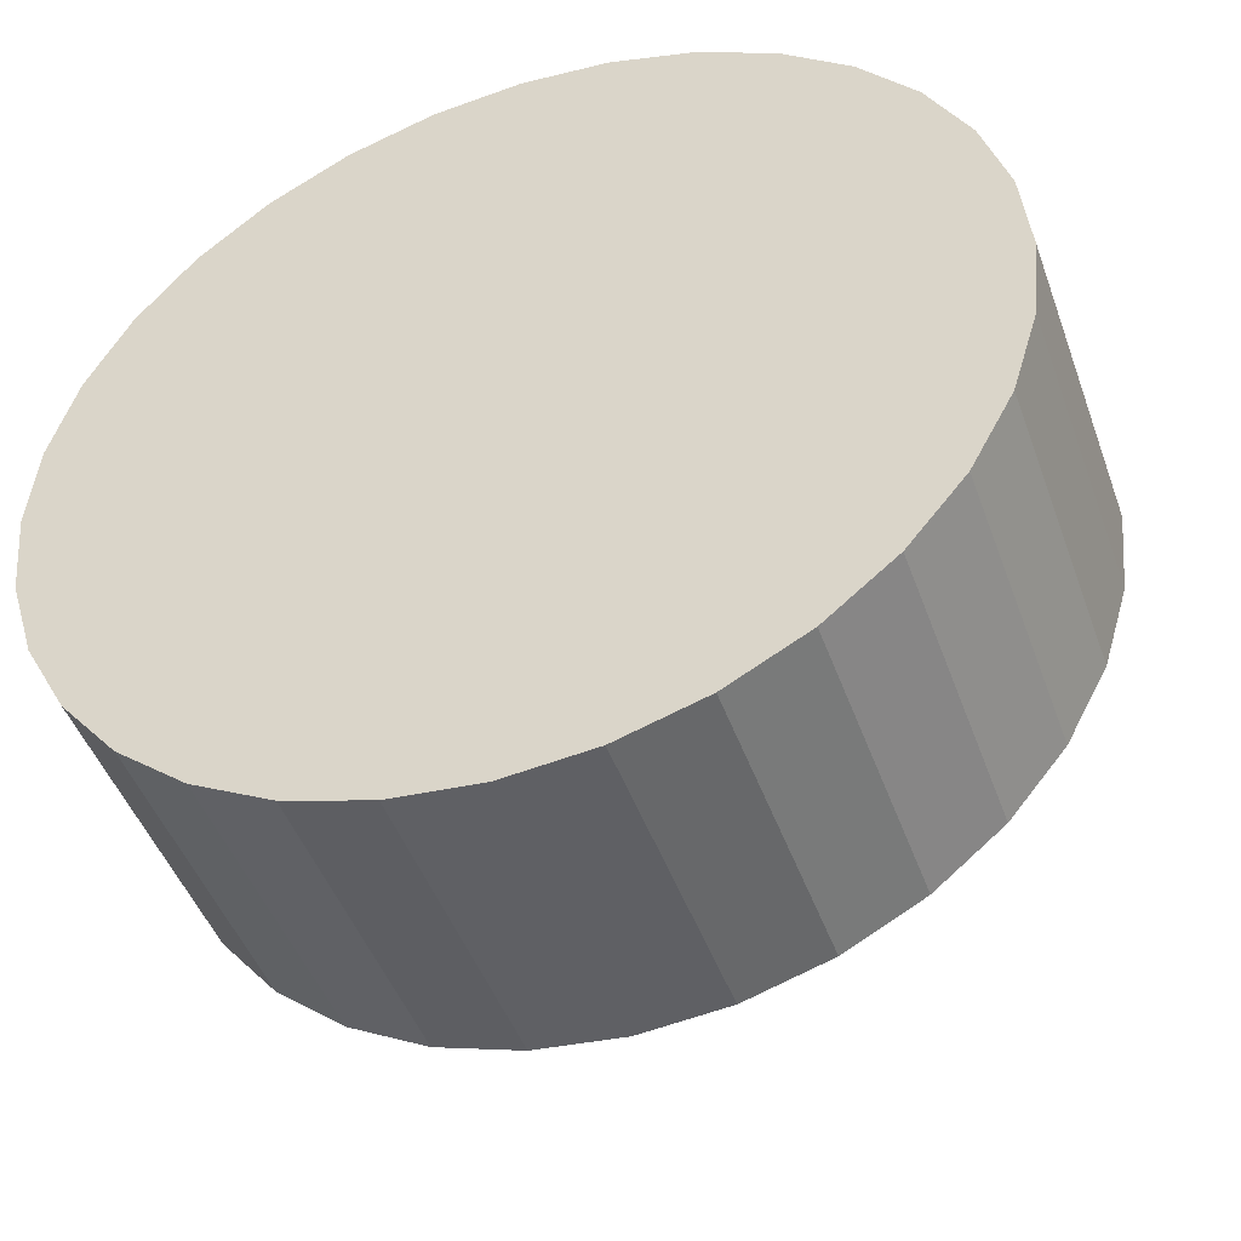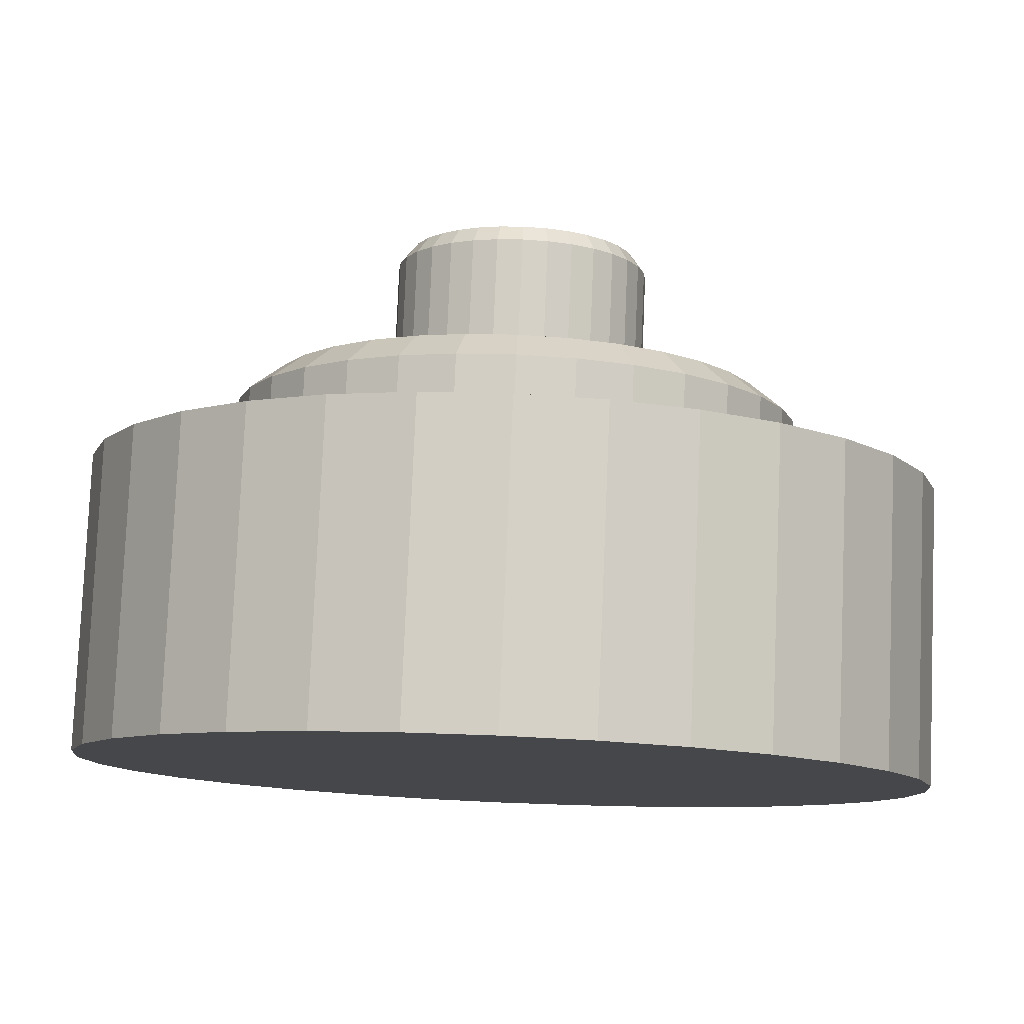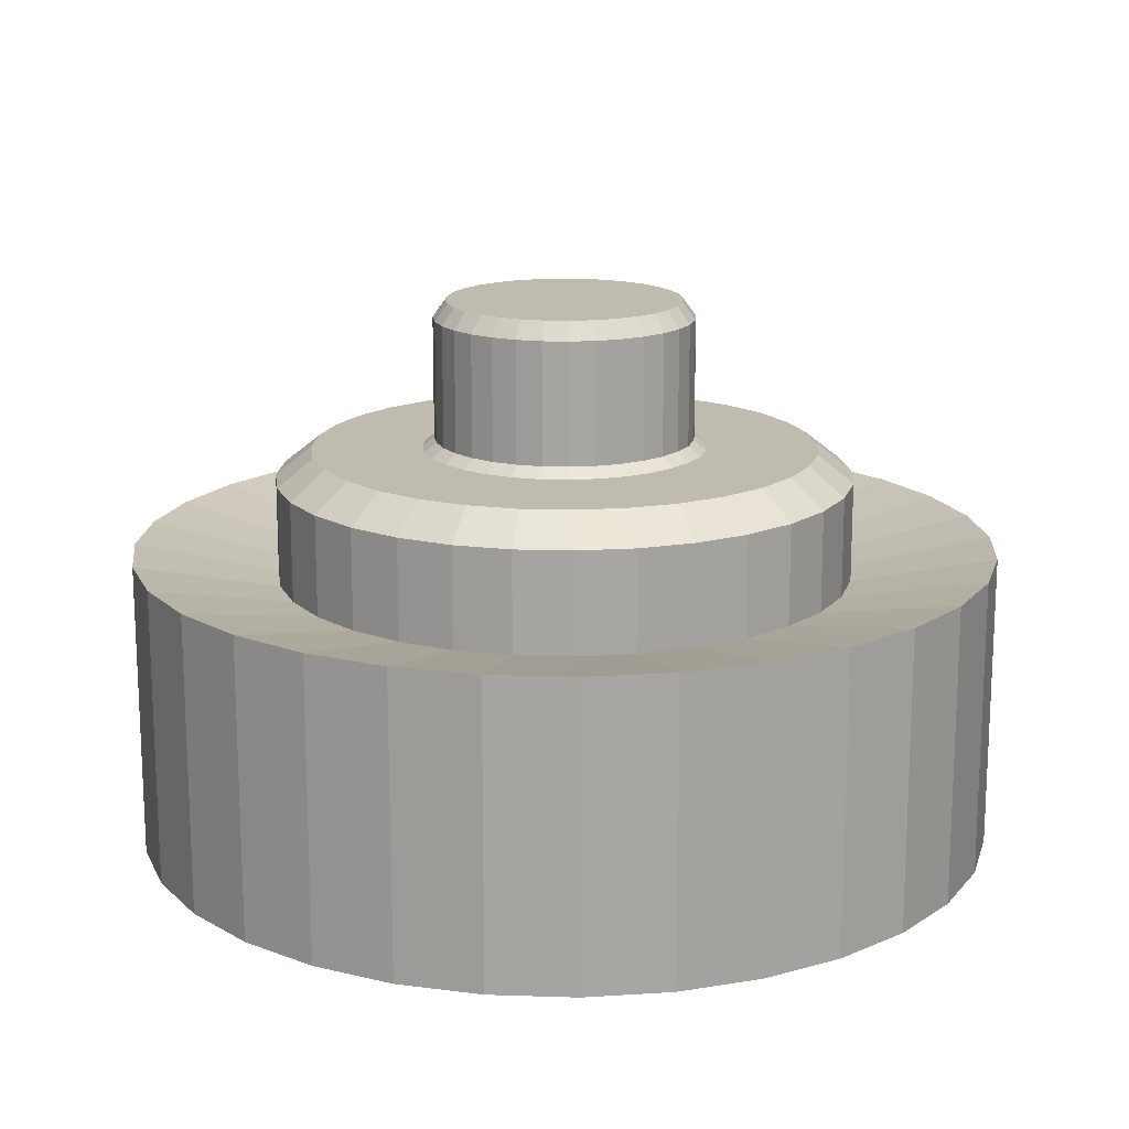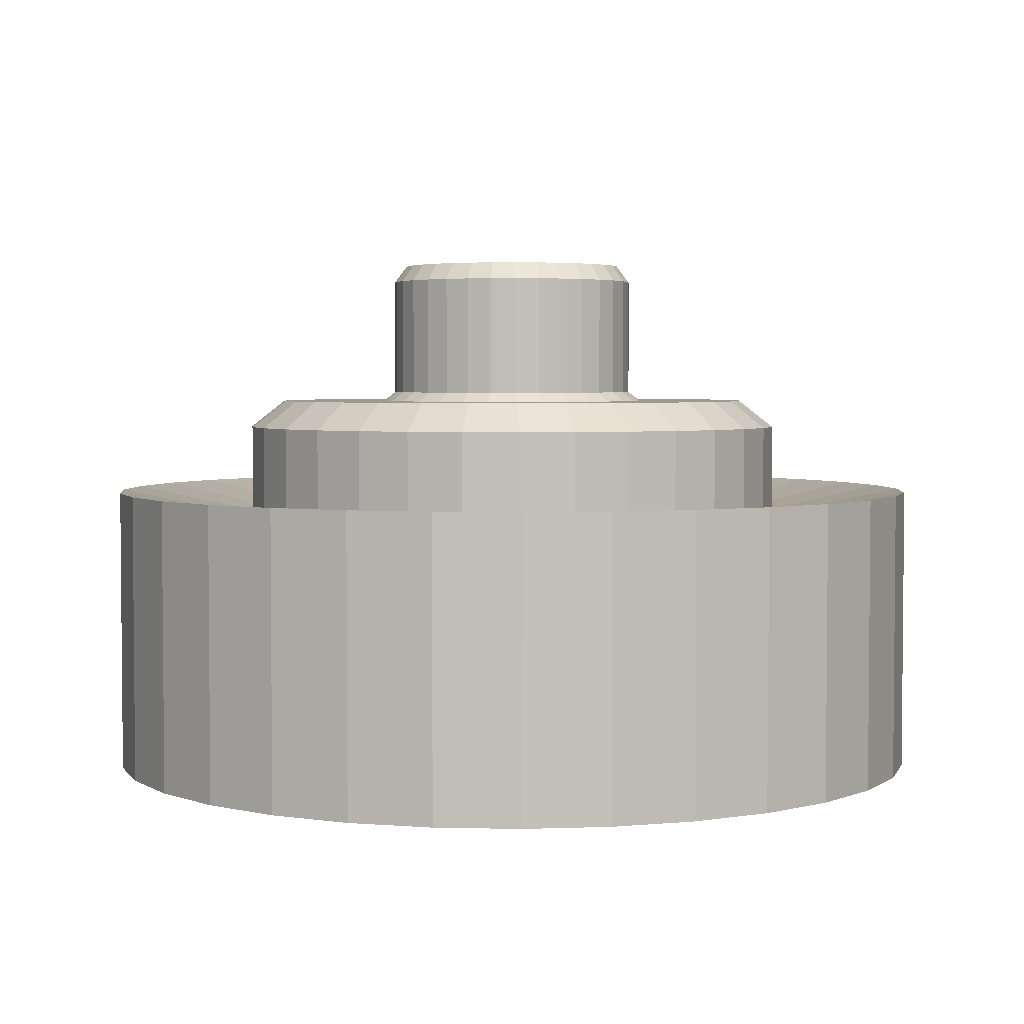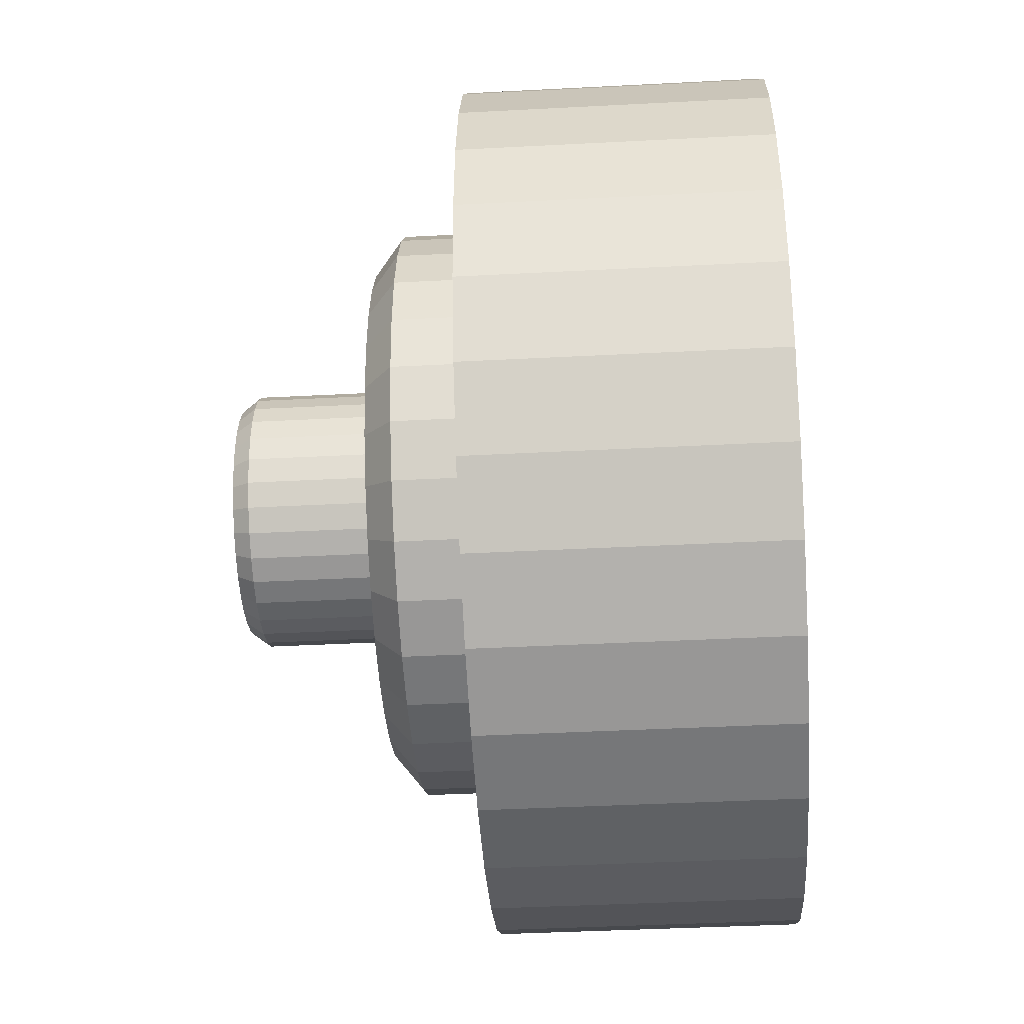
<metadata>
{"format":"obj","ext":"obj","renderer":"f3d","projection":"perspective","resolution":1024,"background":"white","views":[{"elev":-46.4,"azim":19.3,"up":"+Z"},{"elev":79.6,"azim":2.4,"up":"+Z"},{"elev":16.1,"azim":76.9,"up":"+Y"},{"elev":3.4,"azim":-136.3,"up":"+Y"},{"elev":-40.4,"azim":-86.3,"up":"+Z"}]}
</metadata>
<code>
o Cylinder.010
v 0 -0.1247 -0.4564
v 0.08903 -0.1247 -0.4476
v 0.1746 -0.1247 -0.4216
v 0.2535 -0.1247 -0.3794
v 0.3227 -0.1247 -0.3227
v 0.3794 -0.1247 -0.2535
v 0.4216 -0.1247 -0.1746
v 0.4476 -0.1247 -0.08903
v 0.4564 -0.1247 0
v 0.4476 -0.1247 0.08903
v 0.4216 -0.1247 0.1746
v 0.3794 -0.1247 0.2535
v 0.3227 -0.1247 0.3227
v 0.2535 -0.1247 0.3794
v 0.1746 -0.1247 0.4216
v 0.08903 -0.1247 0.4476
v 0 -0.1247 0.4564
v -0.08903 -0.1247 0.4476
v -0.1746 -0.1247 0.4216
v -0.2535 -0.1247 0.3794
v -0.3227 -0.1247 0.3227
v -0.3794 -0.1247 0.2535
v -0.4216 -0.1247 0.1746
v -0.4476 -0.1247 0.08903
v -0.4564 -0.1247 0
v -0.4476 -0.1247 -0.08903
v -0.4216 -0.1247 -0.1746
v -0.3794 -0.1247 -0.2535
v -0.3227 -0.1247 -0.3227
v -0.2535 -0.1247 -0.3794
v -0.1746 -0.1247 -0.4216
v -0.08903 -0.1247 -0.4476
v 0 0.07744 -0.3998
v 0 0.03279 -0.4564
v 0.078 0.07744 -0.3921
v 0.08903 0.03279 -0.4476
v 0.153 0.07744 -0.3694
v 0.1746 0.03279 -0.4216
v 0.2221 0.07744 -0.3324
v 0.2535 0.03279 -0.3794
v 0.2827 0.07744 -0.2827
v 0.3227 0.03279 -0.3227
v 0.3324 0.07744 -0.2221
v 0.3794 0.03279 -0.2535
v 0.3694 0.07744 -0.153
v 0.4216 0.03279 -0.1746
v 0.3921 0.07744 -0.078
v 0.4476 0.03279 -0.08903
v 0.3998 0.07744 0
v 0.4564 0.03279 0
v 0.3921 0.07744 0.078
v 0.4476 0.03279 0.08903
v 0.3694 0.07744 0.153
v 0.4216 0.03279 0.1746
v 0.3324 0.07744 0.2221
v 0.3794 0.03279 0.2535
v 0.2827 0.07744 0.2827
v 0.3227 0.03279 0.3227
v 0.2221 0.07744 0.3324
v 0.2535 0.03279 0.3794
v 0.153 0.07744 0.3694
v 0.1746 0.03279 0.4216
v 0.078 0.07744 0.3921
v 0.08903 0.03279 0.4476
v -0 0.07744 0.3998
v 0 0.03279 0.4564
v -0.078 0.07744 0.3921
v -0.08903 0.03279 0.4476
v -0.153 0.07744 0.3694
v -0.1746 0.03279 0.4216
v -0.2221 0.07744 0.3324
v -0.2535 0.03279 0.3794
v -0.2827 0.07744 0.2827
v -0.3227 0.03279 0.3227
v -0.3324 0.07744 0.2221
v -0.3794 0.03279 0.2535
v -0.3694 0.07744 0.153
v -0.4216 0.03279 0.1746
v -0.3921 0.07744 0.078
v -0.4476 0.03279 0.08903
v -0.3998 0.07744 -0
v -0.4564 0.03279 0
v -0.3921 0.07744 -0.078
v -0.4476 0.03279 -0.08903
v -0.3694 0.07744 -0.153
v -0.4216 0.03279 -0.1746
v -0.3324 0.07744 -0.2221
v -0.3794 0.03279 -0.2535
v -0.2827 0.07744 -0.2827
v -0.3227 0.03279 -0.3227
v -0.2221 0.07744 -0.3324
v -0.2535 0.03279 -0.3794
v -0.153 0.07744 -0.3694
v -0.1746 0.03279 -0.4216
v -0.078 0.07744 -0.3921
v -0.08903 0.03279 -0.4476
v 0 -0.07891 -0.6829
v 0.1332 -0.07891 -0.6698
v 0.2613 -0.07891 -0.6309
v 0.3794 -0.07891 -0.5678
v 0.4829 -0.07891 -0.4829
v 0.5678 -0.07891 -0.3794
v 0.6309 -0.07891 -0.2613
v 0.6698 -0.07891 -0.1332
v 0.6829 -0.07891 -0
v 0.6698 -0.07891 0.1332
v 0.6309 -0.07891 0.2613
v 0.5678 -0.07891 0.3794
v 0.4829 -0.07891 0.4829
v 0.3794 -0.07891 0.5678
v 0.2613 -0.07891 0.6309
v 0.1332 -0.07891 0.6698
v 0 -0.07891 0.6829
v -0.1332 -0.07891 0.6698
v -0.2613 -0.07891 0.6309
v -0.3794 -0.07891 0.5678
v -0.4829 -0.07891 0.4829
v -0.5678 -0.07891 0.3794
v -0.6309 -0.07891 0.2613
v -0.6698 -0.07891 0.1332
v -0.6829 -0.07891 -0
v -0.6698 -0.07891 -0.1332
v -0.6309 -0.07891 -0.2613
v -0.5678 -0.07891 -0.3794
v -0.4829 -0.07891 -0.4829
v -0.3794 -0.07891 -0.5678
v -0.2613 -0.07891 -0.6309
v -0.1332 -0.07891 -0.6698
v 0 -0.5495 -0.6829
v 0.1332 -0.5495 -0.6698
v 0.2613 -0.5495 -0.6309
v 0.3794 -0.5495 -0.5678
v 0.4829 -0.5495 -0.4829
v 0.5678 -0.5495 -0.3794
v 0.6309 -0.5495 -0.2613
v 0.6698 -0.5495 -0.1332
v 0.6829 -0.5495 -0
v 0.6698 -0.5495 0.1332
v 0.6309 -0.5495 0.2613
v 0.5678 -0.5495 0.3794
v 0.4829 -0.5495 0.4829
v 0.3794 -0.5495 0.5678
v 0.2613 -0.5495 0.6309
v 0.1332 -0.5495 0.6698
v 0 -0.5495 0.6829
v -0.1332 -0.5495 0.6698
v -0.2613 -0.5495 0.6309
v -0.3794 -0.5495 0.5678
v -0.4829 -0.5495 0.4829
v -0.5678 -0.5495 0.3794
v -0.6309 -0.5495 0.2613
v -0.6698 -0.5495 0.1332
v -0.6829 -0.5495 -0
v -0.6698 -0.5495 -0.1332
v -0.6309 -0.5495 -0.2613
v -0.5678 -0.5495 -0.3794
v -0.4829 -0.5495 -0.4829
v -0.3794 -0.5495 -0.5678
v -0.2613 -0.5495 -0.6309
v -0.1332 -0.5495 -0.6698
v 0 0.2836 -0.2053
v 0.04006 0.2836 -0.2014
v 0.07858 0.2836 -0.1897
v 0.1141 0.2836 -0.1707
v 0.1452 0.2836 -0.1452
v 0.1707 0.2836 -0.1141
v 0.1897 0.2836 -0.07858
v 0.2014 0.2836 -0.04006
v 0.2053 0.2836 0
v 0.2014 0.2836 0.04006
v 0.1897 0.2836 0.07858
v 0.1707 0.2836 0.1141
v 0.1452 0.2836 0.1452
v 0.1141 0.2836 0.1707
v 0.07858 0.2836 0.1897
v 0.04006 0.2836 0.2014
v 0 0.2836 0.2053
v -0.04006 0.2836 0.2014
v -0.07858 0.2836 0.1897
v -0.1141 0.2836 0.1707
v -0.1452 0.2836 0.1452
v -0.1707 0.2836 0.1141
v -0.1897 0.2836 0.07858
v -0.2014 0.2836 0.04006
v -0.2053 0.2836 0
v -0.2014 0.2836 -0.04006
v -0.1897 0.2836 -0.07858
v -0.1707 0.2836 -0.1141
v -0.1452 0.2836 -0.1452
v -0.1141 0.2836 -0.1707
v -0.07858 0.2836 -0.1897
v -0.04006 0.2836 -0.2014
v -0 0.311 -0.185
v 0.03609 0.311 -0.1814
v 0.07079 0.311 -0.1709
v 0.1028 0.311 -0.1538
v 0.1308 0.311 -0.1308
v 0.1538 0.311 -0.1028
v 0.1709 0.311 -0.07079
v 0.1814 0.311 -0.03609
v 0.185 0.311 0
v 0.1814 0.311 0.03609
v 0.1709 0.311 0.07079
v 0.1538 0.311 0.1028
v 0.1308 0.311 0.1308
v 0.1028 0.311 0.1538
v 0.07079 0.311 0.1709
v 0.03609 0.311 0.1814
v -0 0.311 0.185
v -0.03609 0.311 0.1814
v -0.07079 0.311 0.1709
v -0.1028 0.311 0.1538
v -0.1308 0.311 0.1308
v -0.1538 0.311 0.1028
v -0.1709 0.311 0.07079
v -0.1814 0.311 0.03609
v -0.185 0.311 0
v -0.1814 0.311 -0.03609
v -0.1709 0.311 -0.07079
v -0.1538 0.311 -0.1028
v -0.1308 0.311 -0.1308
v -0.1028 0.311 -0.1538
v -0.07079 0.311 -0.1709
v -0.03609 0.311 -0.1814
v 0 0.07744 -0.2245
v 0 0.09258 -0.2053
v 0.04006 0.09258 -0.2014
v 0.0438 0.07744 -0.2202
v 0.07858 0.09258 -0.1897
v 0.08591 0.07744 -0.2074
v 0.1141 0.09258 -0.1707
v 0.1247 0.07744 -0.1867
v 0.1452 0.09258 -0.1452
v 0.1587 0.07744 -0.1587
v 0.1707 0.09258 -0.1141
v 0.1867 0.07744 -0.1247
v 0.1897 0.09258 -0.07858
v 0.2074 0.07744 -0.08591
v 0.2014 0.09258 -0.04006
v 0.2202 0.07744 -0.0438
v 0.2053 0.09258 0
v 0.2245 0.07744 0
v 0.2014 0.09258 0.04006
v 0.2202 0.07744 0.0438
v 0.1897 0.09258 0.07858
v 0.2074 0.07744 0.08591
v 0.1707 0.09258 0.1141
v 0.1867 0.07744 0.1247
v 0.1452 0.09258 0.1452
v 0.1587 0.07744 0.1587
v 0.1141 0.09258 0.1707
v 0.1247 0.07744 0.1867
v 0.07858 0.09258 0.1897
v 0.08591 0.07744 0.2074
v 0.04006 0.09258 0.2014
v 0.0438 0.07744 0.2202
v 0 0.09258 0.2053
v 0 0.07744 0.2245
v -0.04006 0.09258 0.2014
v -0.0438 0.07744 0.2202
v -0.07858 0.09258 0.1897
v -0.08591 0.07744 0.2074
v -0.1141 0.09258 0.1707
v -0.1247 0.07744 0.1867
v -0.1452 0.09258 0.1452
v -0.1587 0.07744 0.1587
v -0.1707 0.09258 0.1141
v -0.1867 0.07744 0.1247
v -0.1897 0.09258 0.07858
v -0.2074 0.07744 0.08591
v -0.2014 0.09258 0.04006
v -0.2202 0.07744 0.0438
v -0.2053 0.09258 0
v -0.2245 0.07744 0
v -0.2014 0.09258 -0.04006
v -0.2202 0.07744 -0.0438
v -0.1897 0.09258 -0.07858
v -0.2074 0.07744 -0.08591
v -0.1707 0.09258 -0.1141
v -0.1867 0.07744 -0.1247
v -0.1452 0.09258 -0.1452
v -0.1587 0.07744 -0.1587
v -0.1141 0.09258 -0.1707
v -0.1247 0.07744 -0.1867
v -0.07858 0.09258 -0.1897
v -0.08591 0.07744 -0.2074
v -0.04006 0.09258 -0.2014
v -0.0438 0.07744 -0.2202
f 32 96 34 1
f 3 38 40 4
f 4 40 42 5
f 5 42 44 6
f 6 44 46 7
f 7 46 48 8
f 8 48 50 9
f 9 50 52 10
f 10 52 54 11
f 11 54 56 12
f 12 56 58 13
f 13 58 60 14
f 14 60 62 15
f 15 62 64 16
f 16 64 66 17
f 17 66 68 18
f 18 68 70 19
f 19 70 72 20
f 20 72 74 21
f 21 74 76 22
f 22 76 78 23
f 23 78 80 24
f 24 80 82 25
f 25 82 84 26
f 26 84 86 27
f 27 86 88 28
f 28 88 90 29
f 29 90 92 30
f 30 92 94 31
f 31 94 96 32
f 1 34 36 2
f 2 36 38 3
f 10 11 107 106
f 36 34 33 35
f 38 36 35 37
f 40 38 37 39
f 42 40 39 41
f 44 42 41 43
f 46 44 43 45
f 48 46 45 47
f 50 48 47 49
f 52 50 49 51
f 54 52 51 53
f 56 54 53 55
f 58 56 55 57
f 60 58 57 59
f 62 60 59 61
f 64 62 61 63
f 66 64 63 65
f 68 66 65 67
f 70 68 67 69
f 72 70 69 71
f 74 72 71 73
f 76 74 73 75
f 78 76 75 77
f 80 78 77 79
f 82 80 79 81
f 84 82 81 83
f 86 84 83 85
f 88 86 85 87
f 90 88 87 89
f 92 90 89 91
f 94 92 91 93
f 96 94 93 95
f 34 96 95 33
f 261 259 178 179
f 120 121 153 152
f 24 25 121 120
f 11 12 108 107
f 25 26 122 121
f 12 13 109 108
f 26 27 123 122
f 13 14 110 109
f 27 28 124 123
f 14 15 111 110
f 1 2 98 97
f 28 29 125 124
f 15 16 112 111
f 2 3 99 98
f 29 30 126 125
f 16 17 113 112
f 3 4 100 99
f 30 31 127 126
f 17 18 114 113
f 4 5 101 100
f 31 32 128 127
f 18 19 115 114
f 5 6 102 101
f 32 1 97 128
f 19 20 116 115
f 6 7 103 102
f 20 21 117 116
f 7 8 104 103
f 21 22 118 117
f 8 9 105 104
f 22 23 119 118
f 9 10 106 105
f 23 24 120 119
f 129 130 131 132 133 134 135 136 137 138 139 140 141 142 143 144 145 146 147 148 149 150 151 152 153 154 155 156 157 158 159 160
f 107 108 140 139
f 121 122 154 153
f 108 109 141 140
f 122 123 155 154
f 109 110 142 141
f 123 124 156 155
f 110 111 143 142
f 97 98 130 129
f 124 125 157 156
f 111 112 144 143
f 98 99 131 130
f 125 126 158 157
f 112 113 145 144
f 99 100 132 131
f 126 127 159 158
f 113 114 146 145
f 100 101 133 132
f 127 128 160 159
f 114 115 147 146
f 101 102 134 133
f 128 97 129 160
f 115 116 148 147
f 102 103 135 134
f 116 117 149 148
f 103 104 136 135
f 117 118 150 149
f 104 105 137 136
f 118 119 151 150
f 105 106 138 137
f 119 120 152 151
f 106 107 139 138
f 275 273 185 186
f 279 277 187 188
f 235 233 165 166
f 253 251 174 175
f 271 269 183 184
f 245 243 170 171
f 263 261 179 180
f 281 279 188 189
f 229 227 162 163
f 237 235 166 167
f 255 253 175 176
f 81 79 272 274
f 226 287 192 161
f 247 245 171 172
f 265 263 180 181
f 283 281 189 190
f 239 237 167 168
f 257 255 176 177
f 273 271 184 185
f 231 229 163 164
f 249 247 172 173
f 267 265 181 182
f 285 283 190 191
f 241 239 168 169
f 259 257 177 178
f 277 275 186 187
f 233 231 164 165
f 251 249 173 174
f 269 267 182 183
f 287 285 191 192
f 243 241 169 170
f 188 187 219 220
f 55 53 246 248
f 83 81 274 276
f 57 55 248 250
f 85 83 276 278
f 59 57 250 252
f 87 85 278 280
f 61 59 252 254
f 35 33 225 228
f 89 87 280 282
f 63 61 254 256
f 37 35 228 230
f 91 89 282 284
f 65 63 256 258
f 39 37 230 232
f 93 91 284 286
f 67 65 258 260
f 41 39 232 234
f 95 93 286 288
f 69 67 260 262
f 43 41 234 236
f 33 95 288 225
f 71 69 262 264
f 45 43 236 238
f 73 71 264 266
f 47 45 238 240
f 75 73 266 268
f 49 47 240 242
f 77 75 268 270
f 51 49 242 244
f 79 77 270 272
f 53 51 244 246
f 194 193 224 223 222 221 220 219 218 217 216 215 214 213 212 211 210 209 208 207 206 205 204 203 202 201 200 199 198 197 196 195
f 175 174 206 207
f 162 161 193 194
f 189 188 220 221
f 176 175 207 208
f 163 162 194 195
f 190 189 221 222
f 177 176 208 209
f 164 163 195 196
f 191 190 222 223
f 178 177 209 210
f 165 164 196 197
f 192 191 223 224
f 179 178 210 211
f 166 165 197 198
f 161 192 224 193
f 180 179 211 212
f 167 166 198 199
f 181 180 212 213
f 168 167 199 200
f 182 181 213 214
f 169 168 200 201
f 183 182 214 215
f 170 169 201 202
f 184 183 215 216
f 171 170 202 203
f 185 184 216 217
f 172 171 203 204
f 186 185 217 218
f 173 172 204 205
f 187 186 218 219
f 174 173 205 206
f 226 227 228 225
f 227 229 230 228
f 229 231 232 230
f 231 233 234 232
f 233 235 236 234
f 235 237 238 236
f 237 239 240 238
f 239 241 242 240
f 241 243 244 242
f 243 245 246 244
f 245 247 248 246
f 247 249 250 248
f 249 251 252 250
f 251 253 254 252
f 253 255 256 254
f 255 257 258 256
f 257 259 260 258
f 259 261 262 260
f 261 263 264 262
f 263 265 266 264
f 265 267 268 266
f 267 269 270 268
f 269 271 272 270
f 271 273 274 272
f 273 275 276 274
f 275 277 278 276
f 277 279 280 278
f 279 281 282 280
f 281 283 284 282
f 283 285 286 284
f 285 287 288 286
f 287 226 225 288
f 227 226 161 162

</code>
